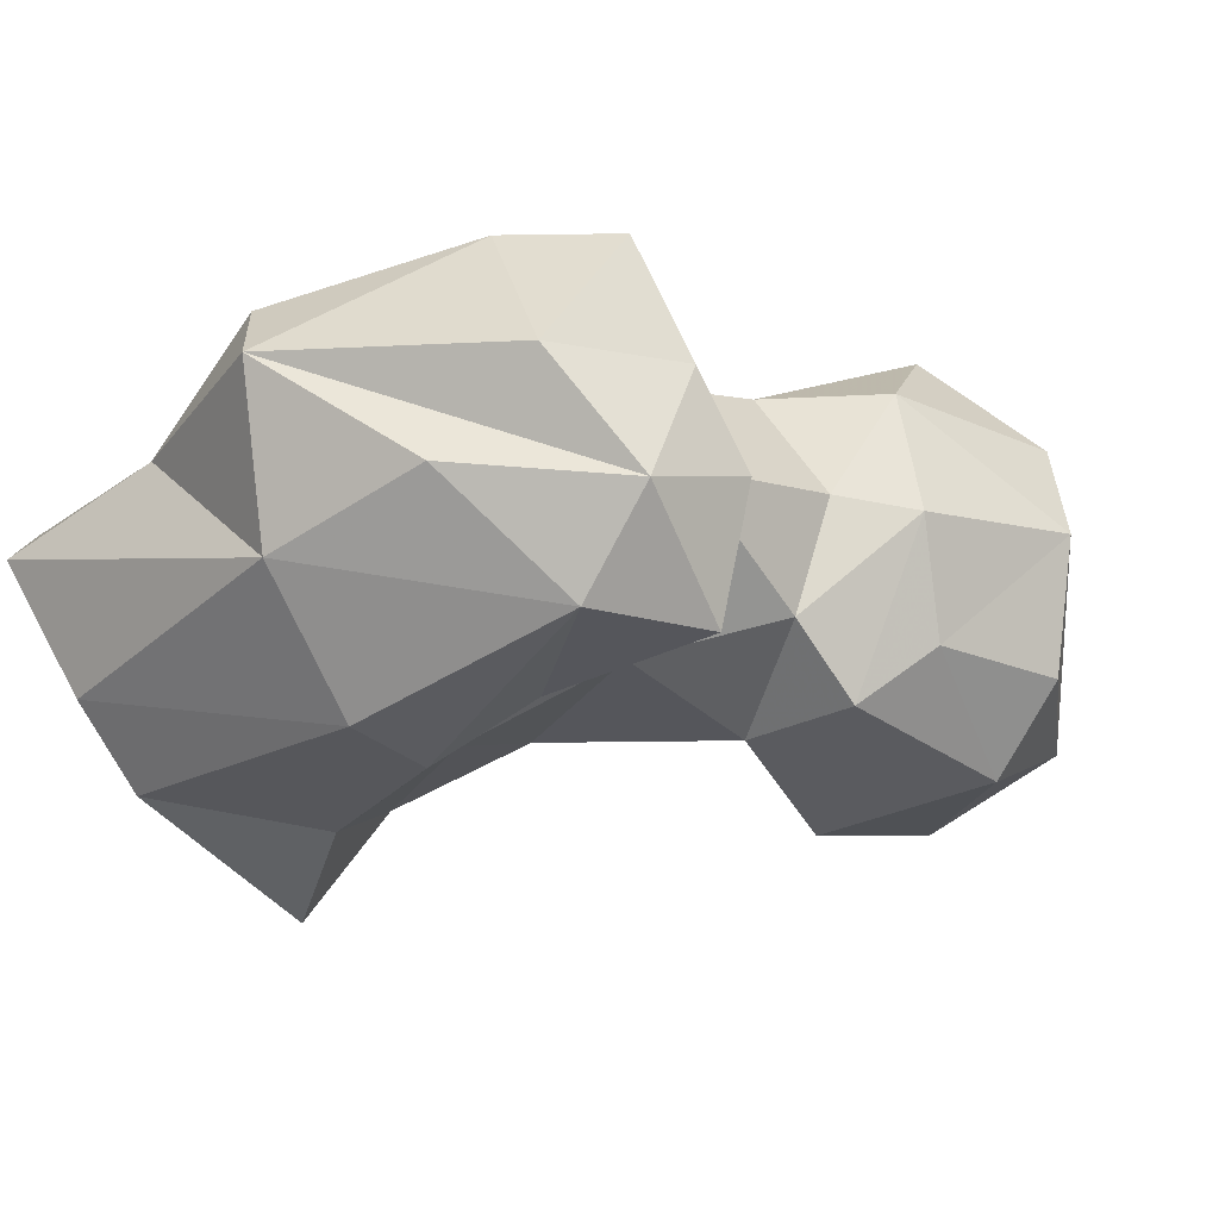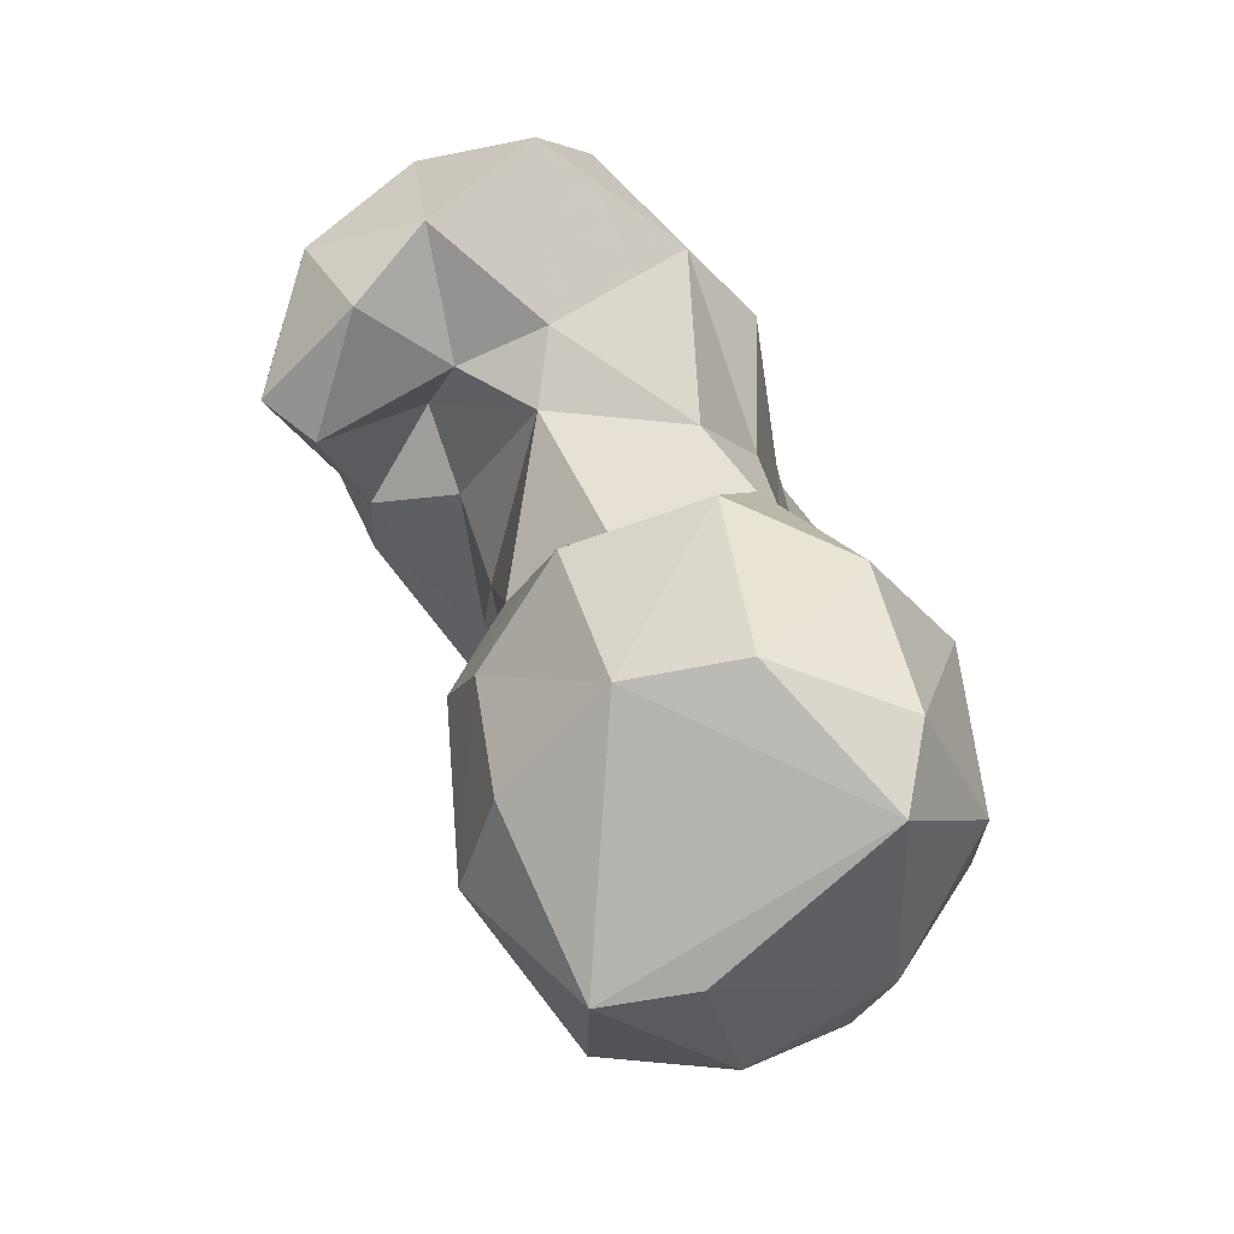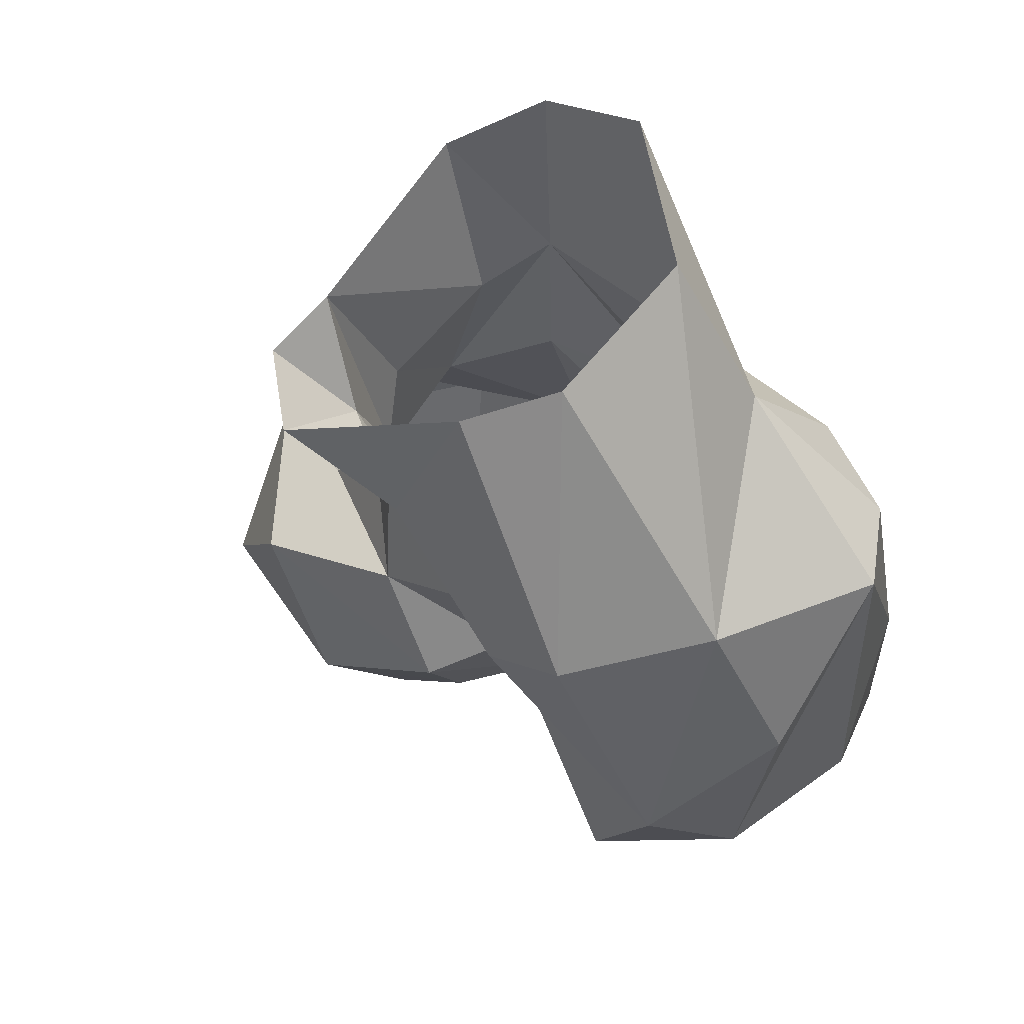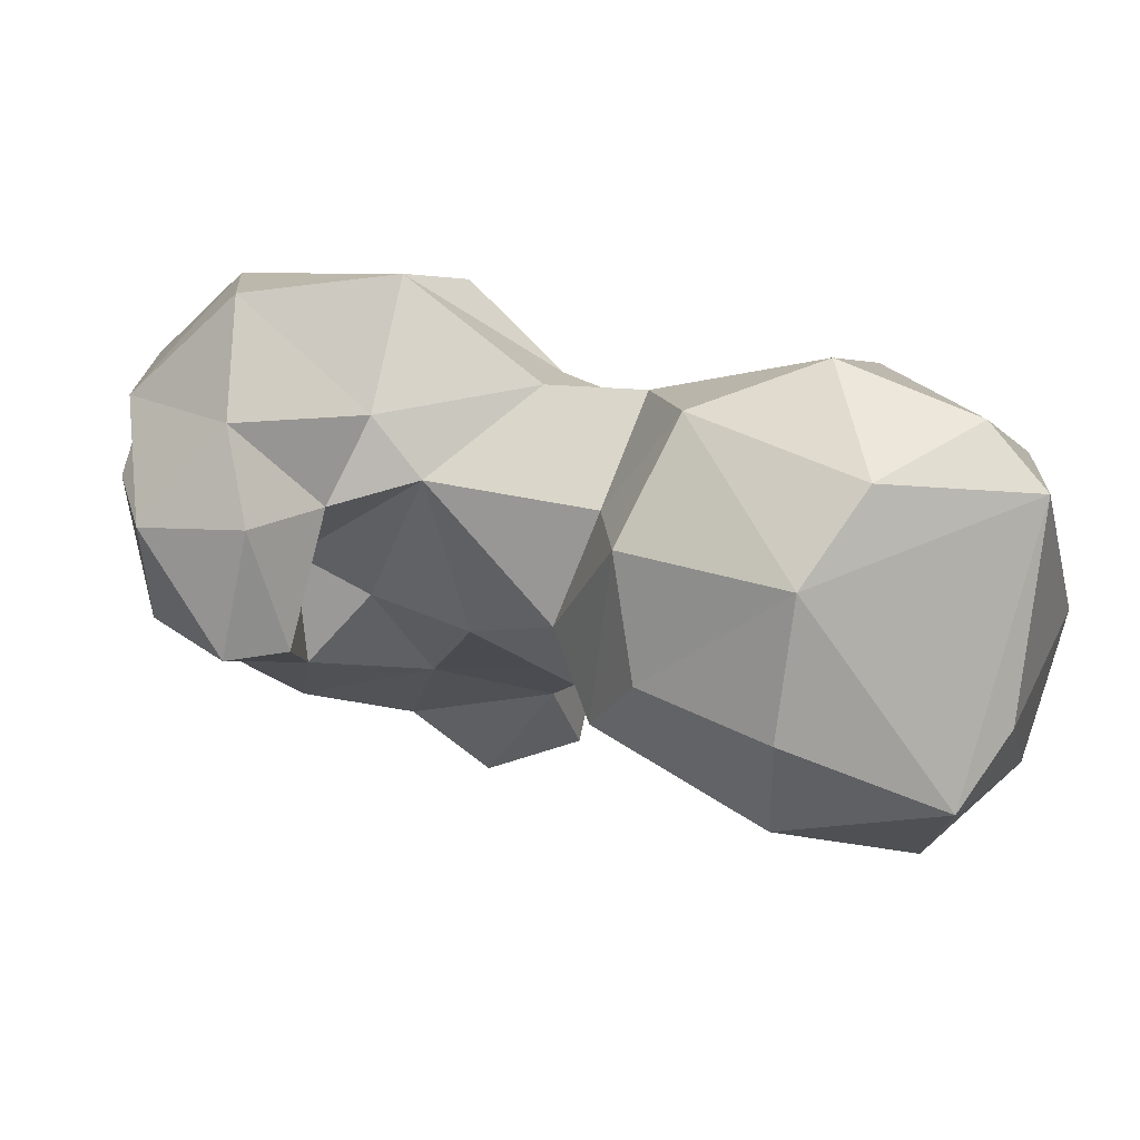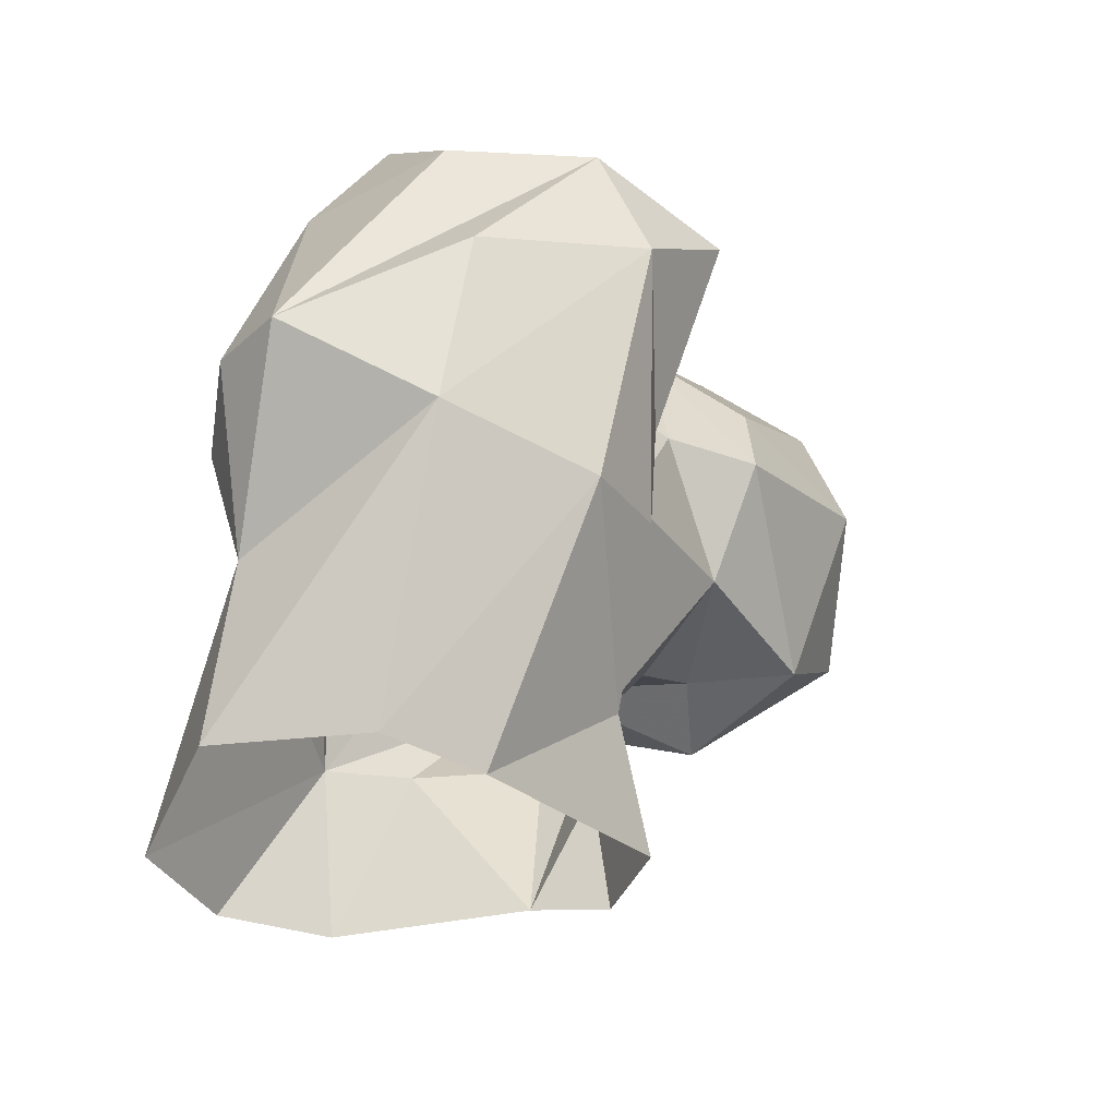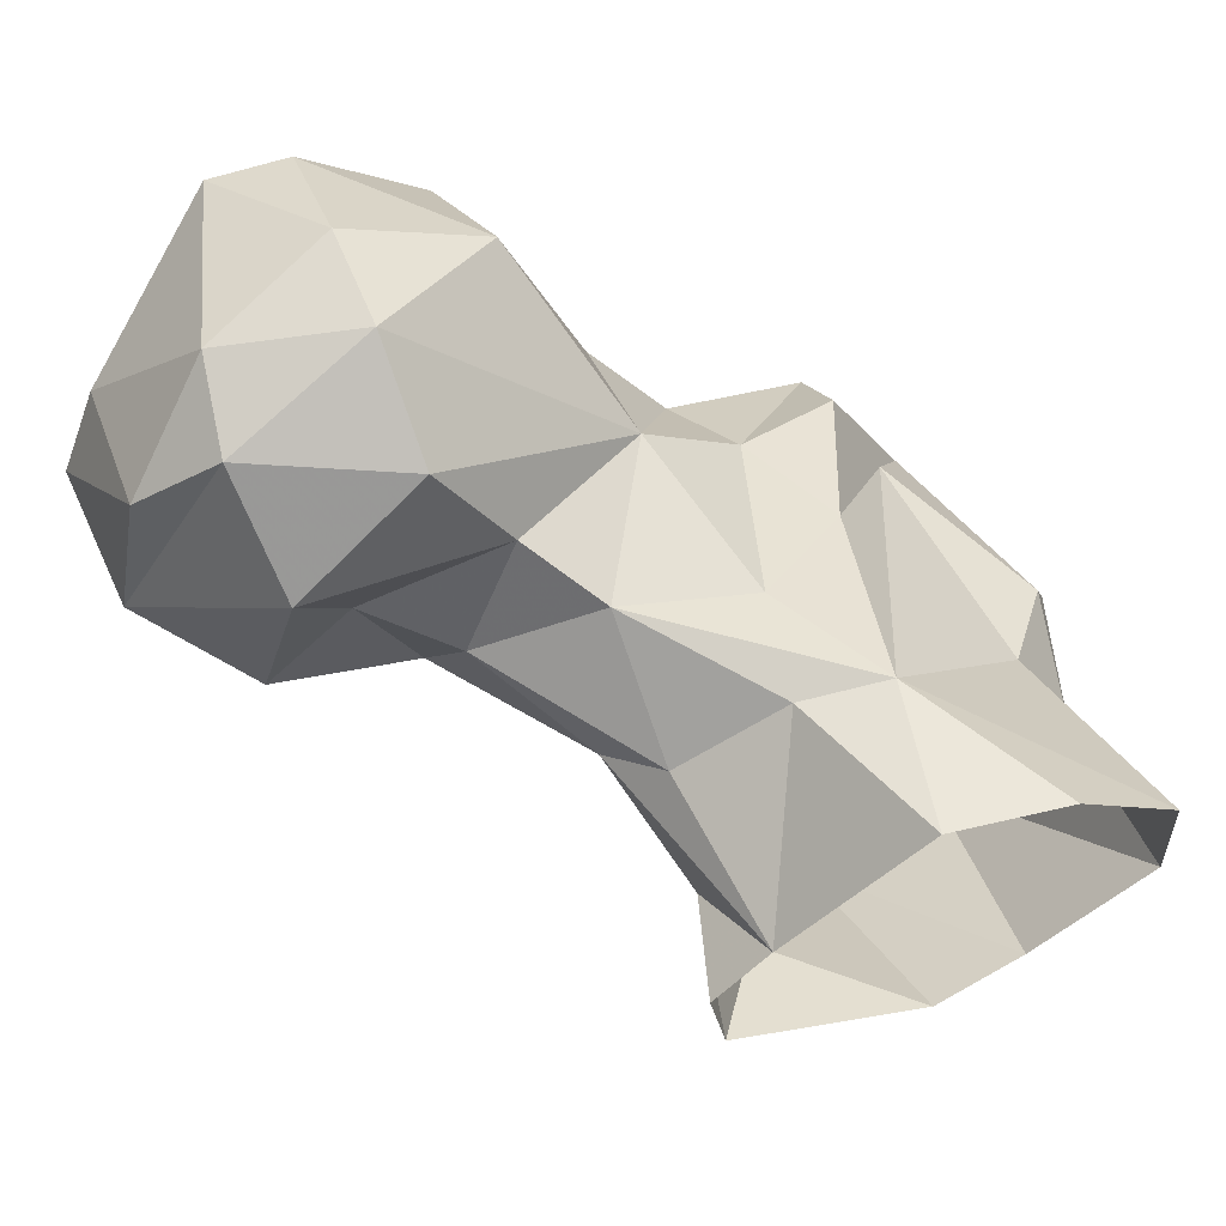
<metadata>
{"format":"obj","ext":"obj","renderer":"f3d","projection":"perspective","resolution":1024,"background":"white","views":[{"elev":-70.8,"azim":-51.2,"up":"+Y"},{"elev":61.8,"azim":111.0,"up":"+Z"},{"elev":-33.9,"azim":-149.4,"up":"+Y"},{"elev":68.1,"azim":61.8,"up":"+Z"},{"elev":-34.3,"azim":-29.4,"up":"+Z"},{"elev":59.5,"azim":160.6,"up":"+Y"}]}
</metadata>
<code>
v 79.73 175.6 2.068
v 90.43 174.8 0.2354
v 112.4 182.2 0.8933
v 66.71 186.2 2.286
v 114.5 193.4 0.724
v 69.07 204.5 -0.02442
v 108.2 198.7 1.421
v 80.17 212.8 0.1206
v 93.13 213.5 1.102
v 105.5 176.3 11.97
v 67.6 182.5 20.9
v 111.4 191.5 12.4
v 72.68 192.5 25.35
v 99.76 209.6 19.72
v 93.79 159.3 25.44
v 106.8 179.1 25.88
v 90.14 210.7 18.45
v 111.5 202.3 20.39
v 77.38 160.6 29.41
v 116.4 197.9 26.45
v 102.7 165 26.52
v 112.6 212 33.56
v 104.1 166 38.67
v 110.8 182.1 43.25
v 63.24 167.7 38.3
v 97.79 209 31.96
v 75.39 187.3 54.14
v 125.7 204.5 37.74
v 86.34 203.4 40.77
v 62.03 177.1 39.01
v 65.54 186.7 35.01
v 96.31 153.3 49.77
v 119.3 216.8 40.49
v 101.7 175 42.05
v 78.94 157.2 46.95
v 135 210.2 42.54
v 128.3 193.2 44.69
v 92.51 203.1 51.97
v 103.6 212.7 50.42
v 141.1 219 39.07
v 144.5 201.8 42.1
v 126.4 228.2 42.78
v 143.5 230.2 48.72
v 95.79 169.4 47.22
v 155.2 209.7 50.04
v 108.5 163.5 55.66
v 99.72 183.1 59.58
v 127.3 235.8 54.28
v 70.22 177.1 60.3
v 119.3 187.6 57.65
v 129.8 186.1 56.83
v 148.7 195.3 61.49
v 80.36 198.4 56.83
v 106.7 157.1 56.91
v 77.44 161 60.32
v 97.07 173.4 57.98
v 152.1 223 51.92
v 91.5 155.4 61.2
v 96.85 198.5 61.43
v 156.6 210.5 66.03
v 142.3 233.4 58.87
v 131.3 189.9 66.57
v 112.5 228.3 65.78
v 92.14 181.3 62.6
v 104.1 206.6 65.43
v 127.9 236.4 65.62
v 80.4 191 64.66
v 99.25 164.4 66.53
v 77.39 174.3 70.44
v 113.8 195.8 66.8
v 152.3 219.3 67.97
v 88.92 167.5 68.55
v 136.8 230.8 79.34
v 120.3 193.5 73.28
v 144.4 197.3 72.72
v 115.1 220 79.51
v 127.9 229.2 80.61
v 112.3 205.4 77.15
v 135.1 204.3 82.31
v 129.9 215 84.92
f 73 77 80
f 76 80 77
f 60 73 79
f 60 79 75
f 74 79 78
f 66 77 73
f 63 77 66
f 52 60 75
f 52 75 62
f 50 74 70
f 49 69 67
f 55 72 69
f 51 62 74
f 59 70 65
f 56 64 72
f 57 61 71
f 55 58 72
f 47 70 59
f 47 59 64
f 59 67 64
f 49 67 53
f 54 68 58
f 73 80 79
f 39 65 63
f 45 60 52
f 46 56 68
f 48 66 61
f 47 64 56
f 43 57 45
f 32 54 58
f 39 63 48
f 28 33 36
f 24 50 47
f 25 58 55
f 76 78 80
f 43 61 57
f 45 57 60
f 41 45 52
f 10 16 21
f 24 47 34
f 47 50 70
f 2 3 10
f 44 47 56
f 61 73 71
f 23 44 46
f 46 68 54
f 37 41 51
f 61 66 73
f 42 48 43
f 25 49 30
f 17 27 29
f 34 47 44
f 36 40 41
f 40 42 43
f 65 78 76
f 58 68 72
f 40 45 41
f 13 31 27
f 56 72 68
f 27 49 53
f 6 11 13
f 37 51 50
f 36 41 37
f 3 5 12
f 28 36 37
f 39 48 42
f 25 55 49
f 23 34 44
f 57 71 60
f 38 59 39
f 22 39 33
f 78 79 80
f 22 26 39
f 65 70 78
f 33 42 40
f 51 52 62
f 20 28 37
f 16 24 34
f 15 21 32
f 38 53 67
f 63 76 77
f 12 20 16
f 27 53 29
f 21 23 32
f 44 56 46
f 26 29 38
f 16 23 21
f 19 32 35
f 22 33 28
f 23 46 54
f 11 30 31
f 38 67 59
f 40 43 45
f 3 12 10
f 39 59 65
f 24 37 50
f 62 75 79
f 11 25 30
f 62 79 74
f 33 39 42
f 16 34 23
f 30 49 31
f 25 35 58
f 8 17 9
f 41 52 51
f 17 29 26
f 70 74 78
f 1 15 19
f 11 31 13
f 64 69 72
f 17 26 22
f 49 55 69
f 32 58 35
f 27 31 49
f 23 54 32
f 6 13 17
f 14 22 18
f 20 37 24
f 7 14 18
f 4 19 11
f 26 38 39
f 7 9 14
f 19 35 25
f 33 40 36
f 1 2 15
f 7 18 20
f 13 27 17
f 7 20 12
f 4 11 6
f 48 63 66
f 1 19 4
f 29 53 38
f 14 17 22
f 6 17 8
f 9 17 14
f 15 32 19
f 50 51 74
f 16 20 24
f 2 10 15
f 60 71 73
f 5 7 12
f 11 19 25
f 10 12 16
f 18 28 20
f 63 65 76
f 18 22 28
f 64 67 69
f 43 48 61
f 10 21 15

</code>
